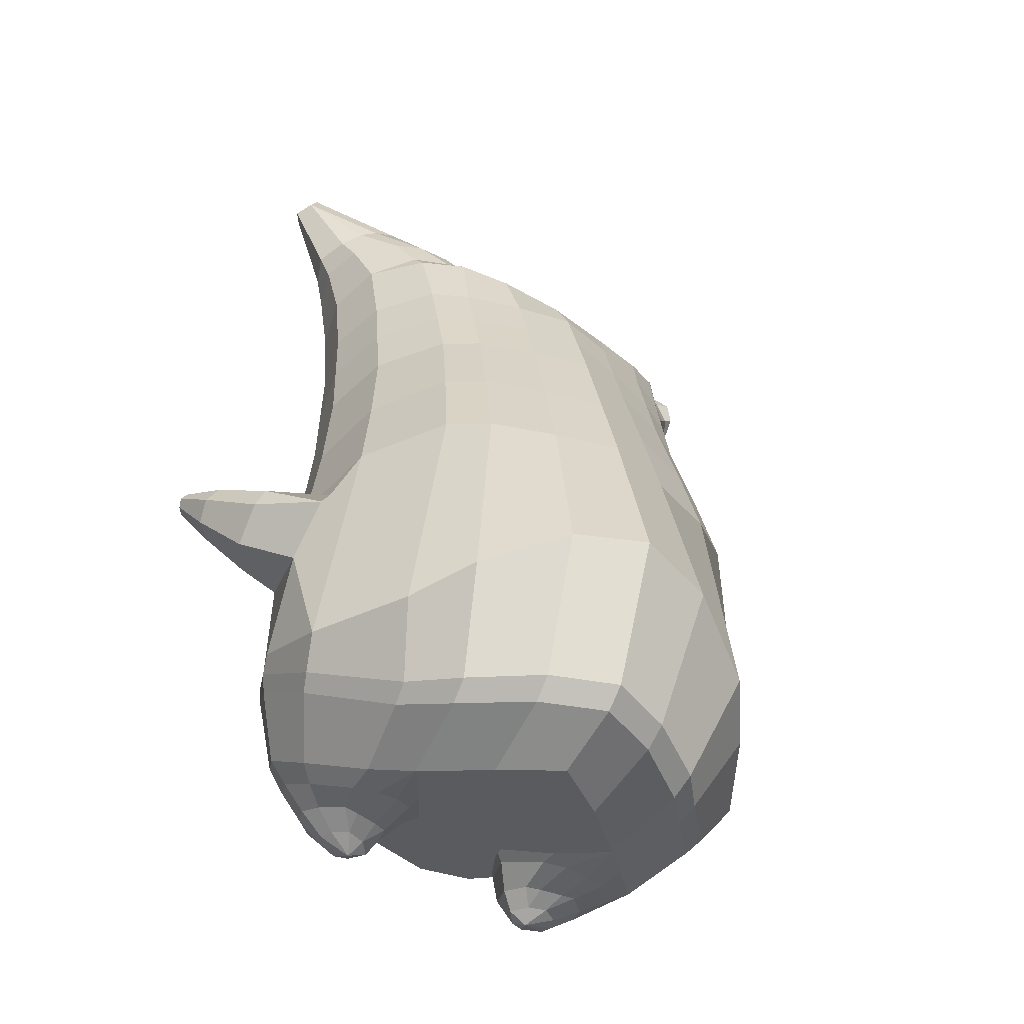
<metadata>
{"format":"obj","ext":"obj","renderer":"f3d","projection":"perspective","resolution":1024,"background":"white","views":[{"elev":-49.2,"azim":148.3,"up":"+Y"}]}
</metadata>
<code>
o korok
v 0 -0.7423 0.3367
v 0 0.6127 0.3418
v -0.2329 -0.6479 0.3564
v -0.2624 0.6193 0.295
v -0.3023 -0.6447 0.345
v -0.3536 0.6761 0.244
v -0.39 -0.668 0.3051
v -0.4419 0.6692 0.1508
v -0.4275 -0.7286 0.2167
v -0.48 0.6627 0.04845
v -0.395 -0.7915 0.1242
v -0.4419 0.6762 -0.05324
v -0.3023 -0.8462 0.01894
v -0.3536 0.6893 -0.1457
v -0.2329 -0.8736 -0.05283
v -0.2624 0.6361 -0.2005
v -0 -0.9093 -0.2441
v -0 0.6327 -0.2476
v 0 0.4968 0.3858
v -0.2452 0.4989 0.3226
v -0.3246 0.5002 0.2855
v -0.4157 0.5039 0.1743
v -0.45 0.5084 0.04322
v -0.4157 0.5128 -0.08788
v -0.3246 0.5166 -0.199
v -0.2452 0.5179 -0.2362
v -0 0.52 -0.2994
v 0 0.2358 0.4342
v -0.2452 0.2382 0.3645
v -0.3182 0.2396 0.3207
v -0.4157 0.2441 0.1893
v -0.45 0.2493 0.03444
v -0.4157 0.2546 -0.1205
v -0.3182 0.259 -0.2518
v -0.2452 0.2605 -0.2956
v -0 0.2631 -0.3703
v 0 -0.1838 0.485
v -0.2724 -0.1617 0.3762
v -0.3536 -0.162 0.3227
v -0.4954 -0.1692 0.02038
v -0.3536 -0.1636 -0.3449
v -0.2724 -0.1617 -0.3962
v -0 -0.152 -0.475
v -0.1631 -0.6898 0.3097
v -0.09483 -0.7592 0.1786
v -0.1631 -0.8302 0.05568
v 0 -0.4936 0.4477
v -0.2724 -0.4608 0.3764
v -0.3536 -0.4483 0.3387
v -0.5225 -0.5852 0.07905
v -0.3986 -0.6834 -0.2986
v -0.3147 -0.6464 -0.4191
v -0 -0.5439 -0.5639
v 0 -0.6572 0.402
v -0.2588 -0.5152 0.3892
v -0.3359 -0.4879 0.361
v -0.4488 -0.5364 0.2613
v -0.4945 -0.6318 0.1392
v -0.4666 -0.7332 0.000615
v -0.3359 -0.8239 -0.1501
v -0.2588 -0.8582 -0.2433
v -0 -0.8734 -0.3961
v 0 -0.6146 0.4242
v -0.2656 -0.4894 0.3898
v -0.3447 -0.4659 0.3545
v -0.4604 -0.5171 0.2433
v -0.5122 -0.611 0.1115
v -0.4824 -0.7159 -0.03788
v -0.3447 -0.8048 -0.1965
v -0.2656 -0.8335 -0.293
v -0 -0.839 -0.4399
v -0.278 -0.7777 0.3287
v -0.3183 -0.7861 0.2901
v -0.334 -0.8022 0.2451
v -0.3183 -0.8188 0.1992
v -0.278 -0.8287 0.159
v -0.1725 -0.8259 0.1831
v -0.1725 -0.783 0.3018
v -0.1548 -0.8034 0.2425
v -0.2705 -0.8414 0.2768
v -0.2814 -0.8417 0.2538
v -0.2705 -0.8422 0.2291
v -0.2392 -0.8421 0.2093
v -0.1766 -0.8423 0.2529
v -0.2977 -0.6921 0.3473
v -0.2977 -0.8401 0.08906
v -0.3605 -0.8027 0.1622
v -0.3844 -0.7614 0.2324
v -0.1631 -0.8226 0.09865
v -0.3605 -0.7219 0.2996
v -0.1631 -0.7175 0.3054
v -0.1214 -0.7688 0.2006
v -0.201 -0.7782 0.3154
v -0.2486 -0.7747 0.3278
v -0.201 -0.8297 0.1712
v -0.2486 -0.8317 0.1607
v -0.2017 -0.8407 0.2864
v -0.2299 -0.84 0.2946
v -0.2155 -0.8603 0.2562
v -0.2017 -0.8424 0.2209
v -0.2511 -0.6952 0.3467
v -0.2037 -0.6997 0.3297
v -0.2037 -0.8373 0.07404
v -0.2511 -0.8466 0.07042
v -0.1165 -0.7239 0.3311
v -0.1362 0.5982 0.3271
v -0.1226 0.4977 0.3592
v -0.1226 0.2367 0.4069
v -0.1362 -0.1825 0.4464
v -0.1362 -0.5025 0.416
v -0.1294 -0.6199 0.3948
v -0.1328 -0.5846 0.4086
v -0.1165 -0.9023 -0.165
v -0.1362 0.6172 -0.234
v -0.1226 0.5191 -0.2728
v -0.1226 0.262 -0.338
v -0.1362 -0.1565 -0.4396
v -0.1573 -0.5715 -0.5231
v -0.1294 -0.8668 -0.3397
v -0.1328 -0.8352 -0.386
v -0.5279 -0.3776 -0.0137
v -0.6262 -0.3256 0.05574
v -0.5429 -0.166 0.06534
v -0.6325 -0.2727 -0.01837
v -0.6148 -0.2251 -0.02634
v -0.556 -0.2678 0.1449
v -0.581 -0.3092 0.133
v -0.7007 -0.1834 0.09806
v -0.6798 -0.1497 0.0856
v -0.6916 -0.2137 0.1382
v -0.6184 -0.1321 0.1303
v -0.6253 -0.1894 0.1821
v -0.657 -0.2151 0.1753
v -0.7307 -0.1187 0.1784
v -0.7204 -0.1033 0.173
v -0.7251 -0.1287 0.1942
v -0.6944 -0.095 0.1905
v -0.6981 -0.1193 0.2115
v -0.7129 -0.1315 0.2092
v -0.7212 -0.1002 0.2038
v -0.5845 -0.185 0.000235
v -0.6495 -0.134 0.1007
v -0.7009 -0.0916 0.1805
v -0.4725 -0.2365 0.1207
v -0.5395 -0.218 0.1266
v -0.6139 -0.1605 0.1641
v -0.6886 -0.1004 0.2017
v -0.4954 -0.3229 0.144
v -0.1362 -0.3947 0.4015
v 0 -0.3428 0.442
v -0.4644 -0.5056 0.2261
v -0.4556 -0.1785 0.2096
v -0.5305 -0.3146 -0.1331
v -0.4905 -0.2222 -0.08612
v -0.4634 -0.161 -0.1708
v -0.5092 -0.6746 -0.1061
v 0.2329 -0.6479 0.3564
v 0.2474 0.6564 0.3093
v 0.3023 -0.6447 0.345
v 0.3386 0.6654 0.2636
v 0.39 -0.668 0.3051
v 0.4293 0.6712 0.1682
v 0.4275 -0.7286 0.2167
v 0.4614 0.6652 0.04854
v 0.395 -0.7915 0.1242
v 0.3023 -0.8462 0.01894
v 0.3386 0.68 -0.166
v 0.2329 -0.8736 -0.05283
v 0.2474 0.674 -0.2123
v 0.2452 0.4989 0.3226
v 0.3246 0.5002 0.2855
v 0.4157 0.5039 0.1743
v 0.45 0.5084 0.04322
v 0.4157 0.5128 -0.08788
v 0.3246 0.5166 -0.199
v 0.2452 0.5179 -0.2362
v 0.2452 0.2382 0.3645
v 0.3182 0.2396 0.3207
v 0.4157 0.2441 0.1893
v 0.45 0.2493 0.03444
v 0.4157 0.2546 -0.1205
v 0.3182 0.259 -0.2518
v 0.2452 0.2605 -0.2956
v 0.2724 -0.1617 0.3762
v 0.3536 -0.162 0.3227
v 0.4954 -0.1692 0.02038
v 0.3536 -0.1636 -0.3449
v 0.2724 -0.1617 -0.3962
v 0.1631 -0.6898 0.3097
v 0.09482 -0.7592 0.1786
v 0.1631 -0.8302 0.05569
v 0.2724 -0.4608 0.3764
v 0.3536 -0.4483 0.3387
v 0.5225 -0.5852 0.07905
v 0.3986 -0.6834 -0.2986
v 0.3147 -0.6464 -0.4191
v 0.2588 -0.5152 0.3892
v 0.3359 -0.4879 0.361
v 0.4488 -0.5364 0.2613
v 0.4945 -0.6318 0.1392
v 0.4666 -0.7332 0.000615
v 0.3359 -0.8239 -0.1501
v 0.2588 -0.8582 -0.2433
v 0.2656 -0.4894 0.3898
v 0.3447 -0.4659 0.3545
v 0.4604 -0.5171 0.2433
v 0.5122 -0.611 0.1115
v 0.4824 -0.7159 -0.03788
v 0.3447 -0.8048 -0.1965
v 0.2656 -0.8335 -0.293
v 0.278 -0.7777 0.3287
v 0.3183 -0.7861 0.2901
v 0.334 -0.8022 0.2451
v 0.3183 -0.8188 0.1992
v 0.278 -0.8287 0.159
v 0.1725 -0.8259 0.1831
v 0.1725 -0.783 0.3018
v 0.1548 -0.8034 0.2425
v 0.2705 -0.8414 0.2768
v 0.2814 -0.8417 0.2538
v 0.2705 -0.8422 0.2291
v 0.2392 -0.8421 0.2093
v 0.1767 -0.8423 0.2529
v 0.2977 -0.6921 0.3473
v 0.2977 -0.8401 0.08906
v 0.3605 -0.8026 0.1622
v 0.3844 -0.7614 0.2324
v 0.1631 -0.8226 0.09865
v 0.3605 -0.7219 0.2996
v 0.1631 -0.7175 0.3054
v 0.1214 -0.7688 0.2006
v 0.201 -0.7782 0.3154
v 0.2486 -0.7747 0.3278
v 0.201 -0.8297 0.1712
v 0.2486 -0.8317 0.1607
v 0.2017 -0.8407 0.2864
v 0.2299 -0.84 0.2946
v 0.2156 -0.8603 0.2562
v 0.2017 -0.8424 0.2209
v 0.2511 -0.6952 0.3467
v 0.2037 -0.6997 0.3297
v 0.2037 -0.8373 0.07404
v 0.2511 -0.8466 0.07042
v 0.1165 -0.7239 0.3311
v 0.1362 0.6432 0.3287
v 0.1226 0.4977 0.3592
v 0.1226 0.2367 0.4069
v 0.1362 -0.1825 0.4464
v 0.1362 -0.5025 0.416
v 0.1294 -0.6199 0.3948
v 0.1328 -0.5846 0.4086
v 0.1165 -0.9023 -0.165
v 0.1362 0.6622 -0.2324
v 0.1226 0.5191 -0.2728
v 0.1226 0.262 -0.338
v 0.1362 -0.1565 -0.4396
v 0.1573 -0.5715 -0.5231
v 0.1294 -0.8668 -0.3397
v 0.1328 -0.8352 -0.386
v 0.5279 -0.3776 -0.0137
v 0.6262 -0.3256 0.05574
v 0.5429 -0.166 0.06534
v 0.6325 -0.2727 -0.01837
v 0.6148 -0.2251 -0.02634
v 0.556 -0.2678 0.1449
v 0.581 -0.3092 0.133
v 0.7007 -0.1834 0.09806
v 0.6798 -0.1497 0.0856
v 0.6916 -0.2137 0.1382
v 0.6184 -0.1321 0.1303
v 0.6253 -0.1894 0.1821
v 0.657 -0.2151 0.1753
v 0.7307 -0.1187 0.1784
v 0.7204 -0.1033 0.173
v 0.7251 -0.1287 0.1942
v 0.6944 -0.095 0.1905
v 0.6981 -0.1193 0.2115
v 0.7129 -0.1315 0.2092
v 0.7212 -0.1002 0.2038
v 0.5845 -0.185 0.000235
v 0.6495 -0.134 0.1007
v 0.7009 -0.0916 0.1805
v 0.4725 -0.2365 0.1207
v 0.5395 -0.218 0.1266
v 0.6139 -0.1605 0.1641
v 0.6886 -0.1004 0.2017
v 0.4954 -0.3229 0.144
v 0.1362 -0.3947 0.4015
v 0.4644 -0.5056 0.2261
v 0.4556 -0.1785 0.2096
v 0.5305 -0.3146 -0.1331
v 0.4905 -0.2222 -0.08612
v 0.4634 -0.161 -0.1708
v 0.5092 -0.6746 -0.1061
v -0.2036 0.6865 -0.06394
v -0.1386 0.6827 0.04913
v -0.2036 0.6789 0.1622
v 0.05122 0.676 0.246
v -0.01378 0.6794 0.1476
v -0.06378 0.6827 0.04913
v -0.01378 0.686 -0.04931
v 0.05122 0.6894 -0.1477
v -0.4619 0.7198 0.1341
v -0.3736 0.7275 0.2038
v -0.495 0.7127 0.05015
v -0.4619 0.7255 -0.03315
v -0.3736 0.7379 -0.1022
v -0.2986 0.7297 0.1373
v -0.2986 0.7356 -0.03568
v -0.2586 0.7327 0.05083
v -0.4932 0.7676 0.1116
v -0.4067 0.7811 0.1625
v -0.5236 0.7643 0.0519
v -0.4932 0.7716 -0.007404
v -0.4067 0.7886 -0.05731
v -0.3469 0.7935 0.1079
v -0.3469 0.7973 -0.002002
v -0.315 0.801 0.05314
v 0.3861 0.7771 0.2153
v 0.3277 0.7763 0.2403
v 0.4642 0.7796 0.1406
v 0.4916 0.7826 0.05252
v 0.4642 0.7856 -0.0356
v 0.3861 0.7882 -0.1103
v 0.3277 0.789 -0.1353
v 0.2591 0.7891 -0.1388
v 0.2591 0.7761 0.2439
v 0.2015 0.7874 -0.08923
v 0.2015 0.7778 0.1943
v 0.1727 0.7802 0.1234
v 0.1547 0.7826 0.05252
v 0.1727 0.785 -0.01836
v 0.4556 0.8555 0.1569
v 0.4225 0.8704 0.173
v 0.4898 0.8361 0.1205
v 0.5153 0.8311 0.05416
v 0.4898 0.8406 -0.01168
v 0.4556 0.8624 -0.04666
v 0.4225 0.8784 -0.06173
v 0.3751 0.9005 -0.06322
v 0.3751 0.8924 0.176
v 0.3425 0.9147 -0.0317
v 0.3425 0.9087 0.1455
v 0.5729 1.002 0.09309
v 0.5949 0.9889 0.05951
v 0.5729 1.004 0.02689
v 0.5572 1.033 0.09168
v 0.5409 1.043 0.06134
v 0.5572 1.035 0.03043
v -0.3636 0.7139 -0.1336
v -0.2586 0.7111 -0.05179
v -0.2586 0.7042 0.1517
v -0.3636 0.7015 0.2335
v -0.4519 0.6945 0.1448
v -0.488 0.6877 0.0493
v -0.1986 0.7077 0.04998
v -0.4519 0.7009 -0.04552
v 0.1102 0.7024 0.2048
v 0.07219 0.7048 0.1341
v 0.3477 0.7011 0.2433
v 0.1872 0.7152 -0.1707
v 0.2716 0.7152 -0.173
v 0.04844 0.7077 0.04998
v 0.07219 0.7105 -0.03419
v 0.3477 0.7142 -0.1434
v 0.4293 0.6792 -0.07045
v 0.1102 0.7129 -0.1049
v 0.2716 0.7001 0.273
v 0.1872 0.7002 0.2707
v -0.5217 0.8113 0.09041
v -0.4866 0.8458 0.1064
v -0.5379 0.7963 0.05298
v -0.5217 0.8138 0.01666
v -0.4866 0.8494 0.003
v -0.4534 0.8796 0.09146
v -0.4534 0.882 0.02023
v -0.4413 0.8929 0.05626
v -0.5398 0.8254 0.09089
v -0.5223 0.86 0.1069
v -0.5479 0.8105 0.05346
v -0.5398 0.8279 0.01714
v -0.5223 0.8635 0.003479
v -0.5057 0.8937 0.09194
v -0.5057 0.8961 0.02071
v -0.4996 0.907 0.05674
v 0.3261 0.9208 0.0129
v 0.2685 0.9999 0.09532
v 0.2685 1.002 0.02453
v 0.3515 0.9623 0.04452
v 0.3515 0.9613 0.07267
v 0.291 1.017 0.07322
v 0.291 1.018 0.04772
v 0.2389 0.9818 0.04797
v 0.2389 0.981 0.07054
v 0.4349 0.9891 0.05952
v 0.2769 0.8882 0.0683
v 0.2769 0.8891 0.04393
v 0.3261 0.9178 0.1014
v 0.297 0.962 0.01873
v 0.321 0.9883 0.07301
v 0.321 0.9892 0.046
v 0.2969 0.9593 0.09836
v 0.2582 0.9361 0.04588
v 0.2582 0.9353 0.06954
v 0 0.02601 0.4596
v -0.2588 0.03643 0.3668
v -0.3359 0.03718 0.318
v -0.4683 0.03836 0.02701
v -0.3359 0.0472 -0.302
v -0.2588 0.04911 -0.3488
v -0 0.05552 -0.4229
v -0.1294 0.02712 0.4266
v -0.1294 0.05261 -0.3901
v -0.433 0.03183 0.1993
v -0.4366 0.04567 -0.1459
v 0.2588 0.03643 0.3668
v 0.3359 0.03718 0.318
v 0.4683 0.03836 0.02701
v 0.3359 0.0472 -0.302
v 0.2588 0.04911 -0.3488
v 0.1294 0.02712 0.4266
v 0.1294 0.05261 -0.3901
v 0.433 0.03183 0.1993
v 0.4366 0.04567 -0.1459
v 0 0.3663 0.41
v -0.2452 0.3685 0.3436
v -0.3214 0.3699 0.3031
v -0.4157 0.374 0.1818
v -0.45 0.3789 0.03883
v -0.4157 0.3837 -0.1042
v -0.3214 0.3878 -0.2254
v -0.2452 0.3892 -0.2659
v -0 0.3915 -0.3349
v -0.1226 0.3672 0.383
v -0.1226 0.3905 -0.3054
v 0.2452 0.3685 0.3436
v 0.3214 0.3699 0.3031
v 0.4157 0.374 0.1818
v 0.45 0.3789 0.03883
v 0.4157 0.3837 -0.1042
v 0.3214 0.3878 -0.2254
v 0.2452 0.3892 -0.2659
v 0.1226 0.3672 0.383
v 0.1226 0.3905 -0.3054
f 107 106 4 20
f 20 4 6 21
f 21 6 8 22
f 22 8 10 23
f 23 10 12 24
f 24 12 14 25
f 25 14 16 26
f 115 114 18 27
f 435 115 27 433
f 431 25 26 432
f 430 24 25 431
f 429 23 24 430
f 428 22 23 429
f 427 21 22 428
f 426 20 21 427
f 434 107 20 426
f 412 108 29 406
f 406 29 30 407
f 407 30 31 414
f 414 31 32 408
f 408 32 33 415
f 415 33 34 409
f 409 34 35 410
f 413 116 36 411
f 118 117 43 53
f 51 41 42 52
f 156 155 41 51
f 40 144 152
f 48 38 39 49
f 110 149 48
f 76 96 83
f 112 110 48 64
f 64 48 49 65
f 65 49 151 66
f 66 151 50 67
f 67 50 156 68
f 68 156 51 69
f 69 51 52 70
f 120 118 53 71
f 113 119 62 17
f 13 60 61 15
f 11 59 60 13
f 9 58 59 11
f 7 57 58 9
f 5 56 57 7
f 3 55 56 5
f 105 111 55 3
f 119 120 71 62
f 60 69 70 61
f 59 68 69 60
f 58 67 68 59
f 57 66 67 58
f 56 65 66 57
f 55 64 65 56
f 111 112 64 55
f 72 73 80 98
f 95 77 100
f 88 87 75 74
f 85 90 73 72
f 78 93 97
f 92 91 78 79
f 87 86 76 75
f 89 92 79 77
f 90 88 74 73
f 100 84 99
f 94 72 98
f 73 74 81 80
f 103 89 77 95
f 74 75 82 81
f 101 85 72 94
f 75 76 83 82
f 79 78 97 84
f 86 104 96 76
f 77 79 84 100
f 91 102 93 78
f 3 5 85 101
f 98 80 99
f 80 81 99
f 81 82 99
f 82 83 99
f 84 97 99
f 17 1 105 3 44 45 46 15 113
f 7 9 88 90
f 46 45 92 89
f 11 13 86 87
f 45 44 91 92
f 13 15 104 86
f 5 7 90 85
f 9 11 87 88
f 15 46 89 103
f 44 3 102 91
f 97 98 99
f 83 100 99
f 101 102 3
f 103 104 15
f 103 95 96 104
f 83 96 95 100
f 94 98 97 93
f 93 102 101 94
f 54 63 112 111
f 1 54 111 105
f 63 47 110 112
f 47 150 149 110
f 405 28 108 412
f 425 19 107 434
f 19 2 106 107
f 61 70 120 119
f 15 61 119 113
f 70 52 118 120
f 52 42 117 118
f 410 35 116 413
f 432 26 115 435
f 26 16 114 115
f 154 153 125 141
f 121 148 127 122
f 144 40 123 145
f 124 125 153
f 126 127 148
f 122 127 133 130
f 146 131 137 147
f 141 125 129 142
f 125 124 128 129
f 145 123 131 146
f 127 126 132 133
f 124 122 130 128
f 137 143 135 140
f 133 132 138 139
f 128 130 136 134
f 130 133 139 136
f 142 129 135 143
f 129 128 134 135
f 135 134 140
f 138 147 137 140
f 139 138 140
f 134 136 140
f 136 139 140
f 131 142 143 137
f 123 141 142 131
f 40 154 141 123
f 126 145 146 132
f 132 146 147 138
f 151 121 50
f 40 155 154
f 153 121 122 124
f 148 144 145 126
f 48 149 109 38
f 149 150 37 109
f 151 152 144 148 121
f 49 39 152 151
f 121 153 154 155 156
f 50 121 156
f 246 170 158 245
f 170 171 160 158
f 171 172 162 160
f 172 173 164 162
f 173 174 366 164
f 174 175 167 366
f 175 176 169 167
f 254 27 18 253
f 444 433 27 254
f 441 442 176 175
f 440 441 175 174
f 439 440 174 173
f 438 439 173 172
f 437 438 172 171
f 436 437 171 170
f 443 436 170 246
f 421 416 177 247
f 416 417 178 177
f 417 423 179 178
f 423 418 180 179
f 418 424 181 180
f 424 419 182 181
f 419 420 183 182
f 422 411 36 255
f 257 53 43 256
f 195 196 188 187
f 294 195 187 293
f 186 290 283
f 192 193 185 184
f 249 192 288
f 215 222 235
f 251 204 192 249
f 204 205 193 192
f 205 206 289 193
f 206 207 194 289
f 207 208 294 194
f 208 209 195 294
f 209 210 196 195
f 259 71 53 257
f 252 17 62 258
f 166 168 203 202
f 165 166 202 201
f 163 165 201 200
f 161 163 200 199
f 159 161 199 198
f 157 159 198 197
f 244 157 197 250
f 258 62 71 259
f 202 203 210 209
f 201 202 209 208
f 200 201 208 207
f 199 200 207 206
f 198 199 206 205
f 197 198 205 204
f 250 197 204 251
f 211 237 219 212
f 234 239 216
f 227 213 214 226
f 224 211 212 229
f 217 236 232
f 231 218 217 230
f 226 214 215 225
f 228 216 218 231
f 229 212 213 227
f 239 238 223
f 233 237 211
f 212 219 220 213
f 242 234 216 228
f 213 220 221 214
f 240 233 211 224
f 214 221 222 215
f 218 223 236 217
f 225 215 235 243
f 216 239 223 218
f 230 217 232 241
f 157 240 224 159
f 237 238 219
f 219 238 220
f 220 238 221
f 221 238 222
f 223 238 236
f 17 252 168 191 190 189 157 244 1
f 161 229 227 163
f 191 228 231 190
f 165 226 225 166
f 190 231 230 189
f 166 225 243 168
f 159 224 229 161
f 163 227 226 165
f 168 242 228 191
f 189 230 241 157
f 236 238 237
f 222 238 239
f 240 157 241
f 242 168 243
f 242 243 235 234
f 222 239 234 235
f 233 232 236 237
f 232 233 240 241
f 54 250 251 63
f 1 244 250 54
f 63 251 249 47
f 47 249 288 150
f 405 421 247 28
f 425 443 246 19
f 19 246 245 2
f 203 258 259 210
f 168 252 258 203
f 210 259 257 196
f 196 257 256 188
f 420 422 255 183
f 442 444 254 176
f 176 254 253 169
f 292 280 264 291
f 260 261 266 287
f 283 284 262 186
f 263 291 264
f 265 287 266
f 261 269 272 266
f 285 286 276 270
f 280 281 268 264
f 264 268 267 263
f 284 285 270 262
f 266 272 271 265
f 263 267 269 261
f 276 279 274 282
f 272 278 277 271
f 267 273 275 269
f 269 275 278 272
f 281 282 274 268
f 268 274 273 267
f 274 279 273
f 277 279 276 286
f 278 279 277
f 273 279 275
f 275 279 278
f 270 276 282 281
f 262 270 281 280
f 186 262 280 292
f 265 271 285 284
f 271 277 286 285
f 289 194 260
f 186 292 293
f 291 263 261 260
f 287 265 284 283
f 192 184 248 288
f 288 248 37 150
f 289 260 287 283 290
f 193 289 290 185
f 260 294 293 292 291
f 194 294 260
f 302 18 114
f 351 350 307 309
f 359 358 329 330
f 308 310 318 316
f 353 352 308 304
f 355 354 303 305
f 356 351 309 310
f 357 355 305 306
f 354 353 304 303
f 352 356 310 308
f 350 357 306 307
f 314 313 372 373
f 309 307 315 317
f 307 306 314 315
f 305 303 311 313
f 310 309 317 318
f 304 308 316 312
f 306 305 313 314
f 303 304 312 311
f 328 332 386 342
f 360 162 321 319
f 362 361 326 325
f 363 359 330 331
f 364 363 331 332
f 366 365 324 323
f 361 367 328 326
f 367 364 332 328
f 369 368 320 327
f 162 164 322 321
f 368 360 319 320
f 365 362 325 324
f 358 369 327 329
f 164 366 323 322
f 398 343 347
f 325 326 340 339
f 327 320 334 341
f 320 319 333 334
f 326 328 342 340
f 319 321 335 333
f 329 327 341 343
f 321 322 336 335
f 330 329 343 398
f 322 323 337 336
f 323 324 338 337
f 391 392 388 393 394 387
f 324 325 339 338
f 336 337 346 345
f 404 402 387 394
f 337 338 346
f 338 339 346
f 342 386 349
f 339 340 349 346
f 341 334 344 347
f 334 333 344
f 340 342 349
f 333 335 344
f 343 341 347
f 335 336 345 344
f 14 12 357 350
f 297 296 356 352
f 8 6 353 354
f 12 10 355 357
f 296 295 351 356
f 10 8 354 355
f 6 297 352 353
f 295 14 350 351
f 298 245 369 358
f 167 169 362 365
f 158 160 360 368
f 245 158 368 369
f 302 301 364 367
f 253 302 367 361
f 366 167 365
f 301 300 363 364
f 300 299 359 363
f 169 253 361 362
f 160 162 360
f 299 298 358 359
f 376 374 382 384
f 311 312 371 370
f 316 318 377 375
f 317 315 374 376
f 315 314 373 374
f 313 311 370 372
f 318 317 376 377
f 312 316 375 371
f 374 373 381 382
f 372 370 378 380
f 377 376 384 385
f 371 375 383 379
f 373 372 380 381
f 370 371 379 378
f 375 377 385 383
f 379 383 385 384 382 381 380 378
f 401 399 388 392
f 400 390 389 401
f 402 400 391 387
f 403 397 396 404
f 399 403 393 388
f 386 395 348 349
f 398 347 348 395
f 332 331 386
f 389 390 398 395 386
f 396 397 386 331 398
f 331 330 398
f 386 397 403 399
f 393 403 404 394
f 398 390 400 402
f 391 400 401 392
f 389 386 399 401
f 396 398 402 404
f 2 245 298
f 2 298 106
f 298 299 106
f 4 106 297
f 297 6 4
f 296 297 299
f 296 299 300
f 106 299 297
f 296 300 301
f 16 14 295
f 295 296 301
f 302 253 18
f 295 301 114
f 301 302 114
f 114 16 295
f 344 345 346 349 348 347
f 188 256 422 420
f 37 248 421 405
f 256 43 411 422
f 187 188 420 419
f 293 187 419 424
f 186 293 424 418
f 290 186 418 423
f 185 290 423 417
f 184 185 417 416
f 248 184 416 421
f 42 410 413 117
f 37 405 412 109
f 117 413 411 43
f 41 409 410 42
f 155 415 409 41
f 40 408 415 155
f 152 414 408 40
f 39 407 414 152
f 38 406 407 39
f 109 412 406 38
f 183 255 444 442
f 28 247 443 425
f 247 177 436 443
f 177 178 437 436
f 178 179 438 437
f 179 180 439 438
f 180 181 440 439
f 181 182 441 440
f 182 183 442 441
f 255 36 433 444
f 35 432 435 116
f 28 425 434 108
f 108 434 426 29
f 29 426 427 30
f 30 427 428 31
f 31 428 429 32
f 32 429 430 33
f 33 430 431 34
f 34 431 432 35
f 116 435 433 36

</code>
